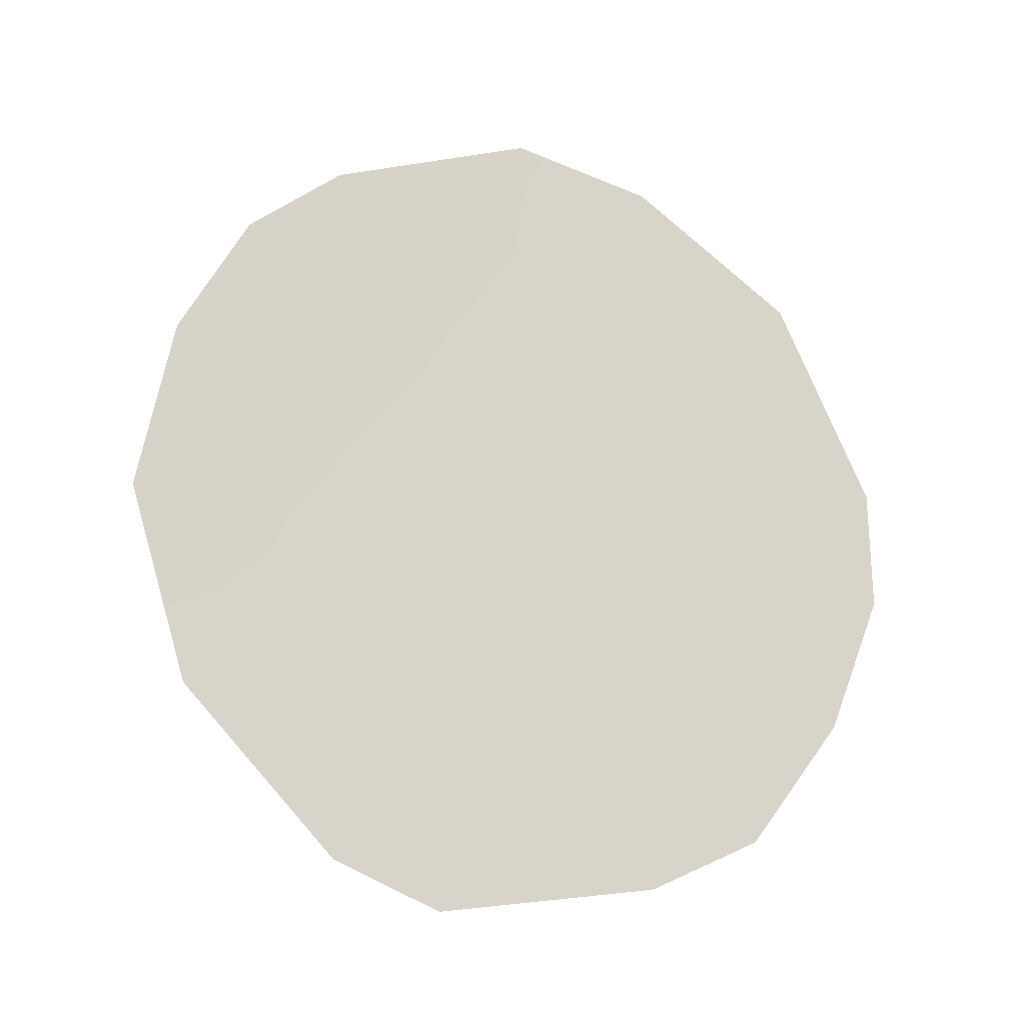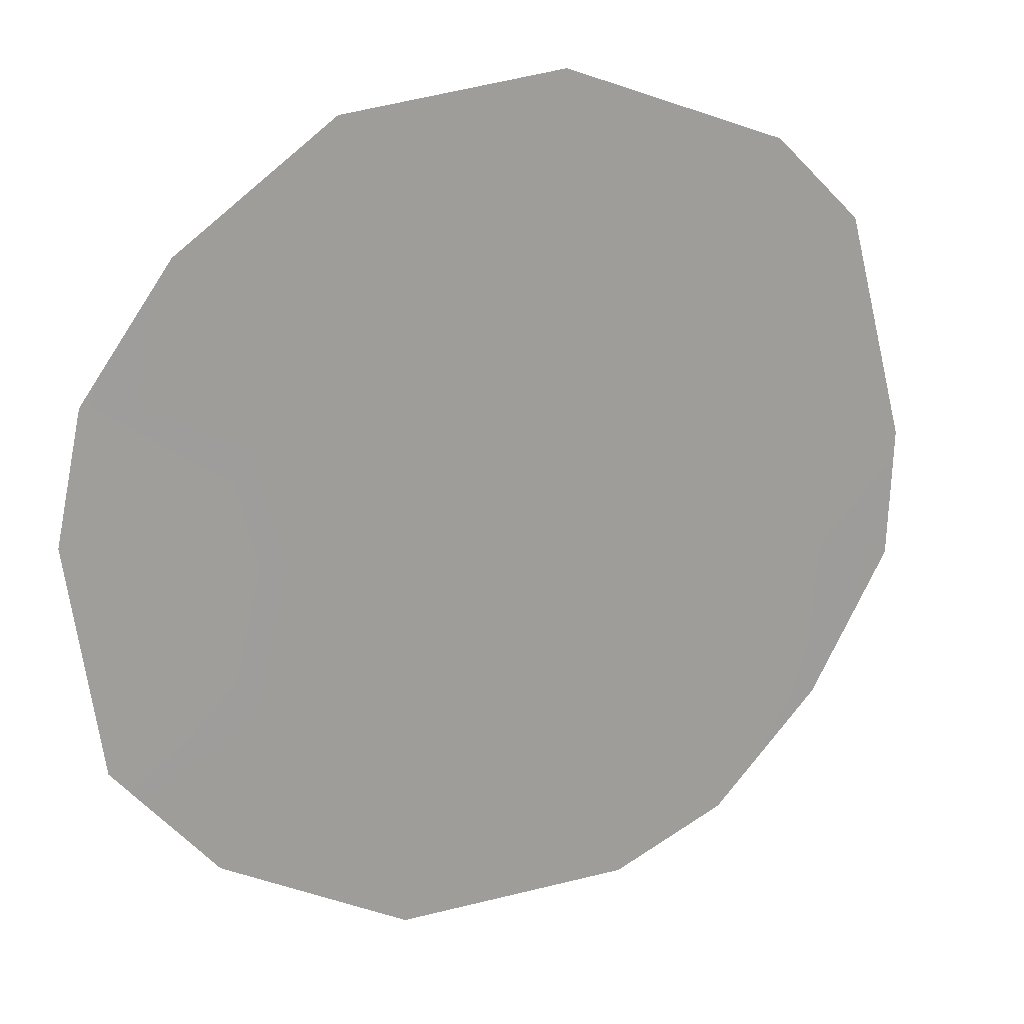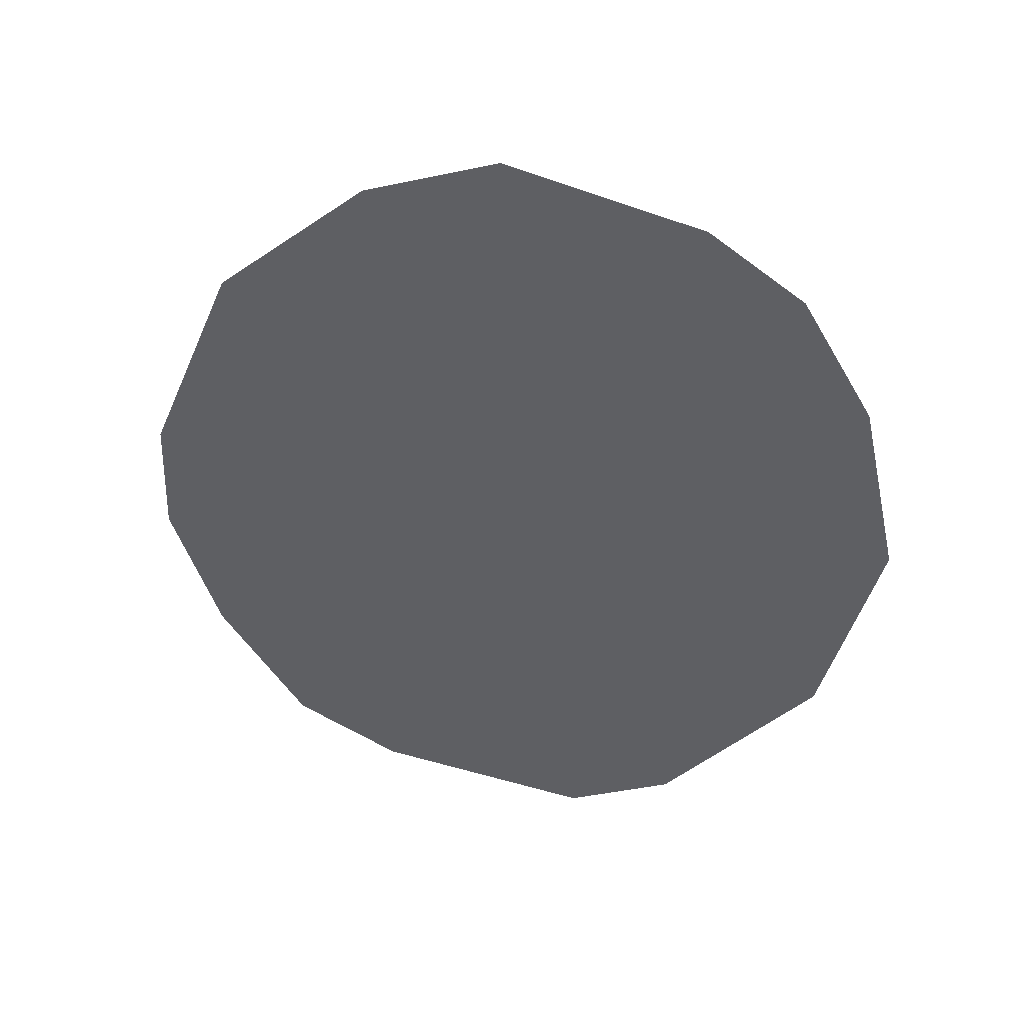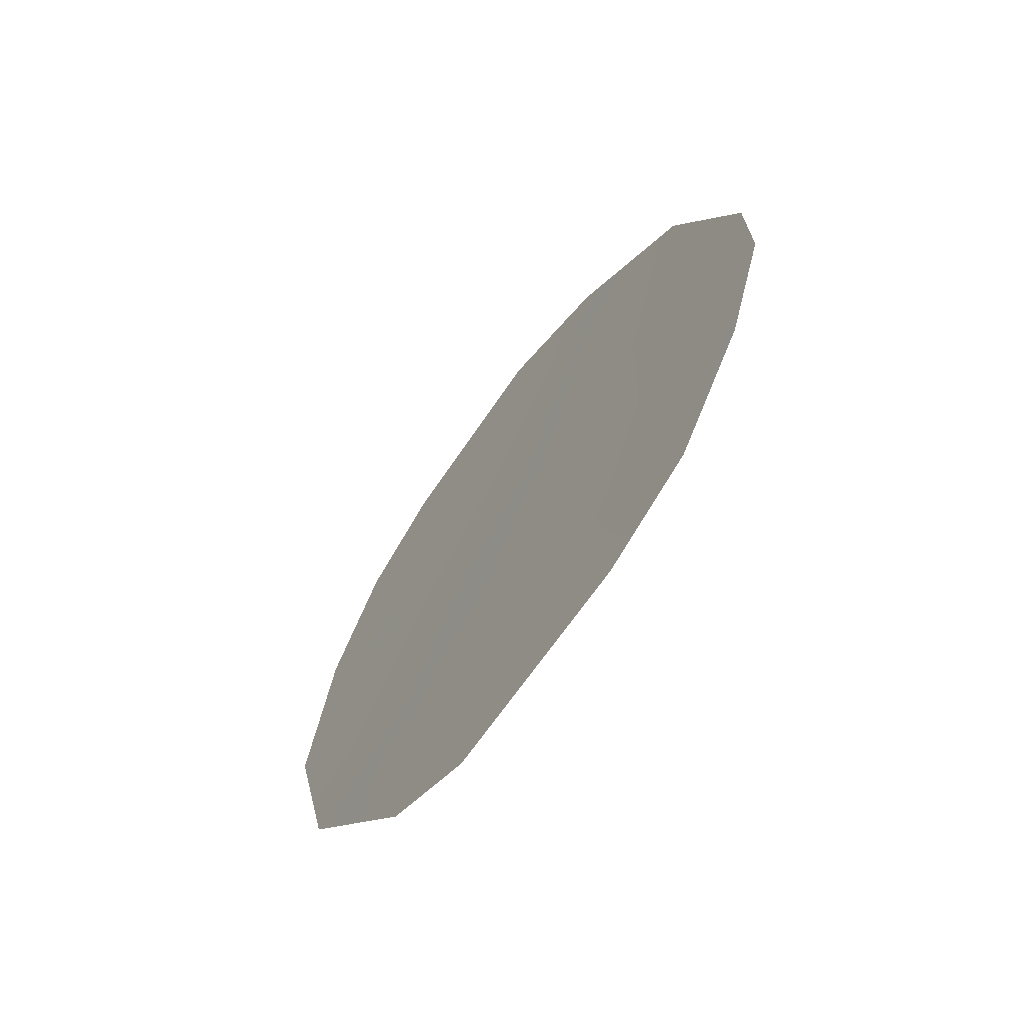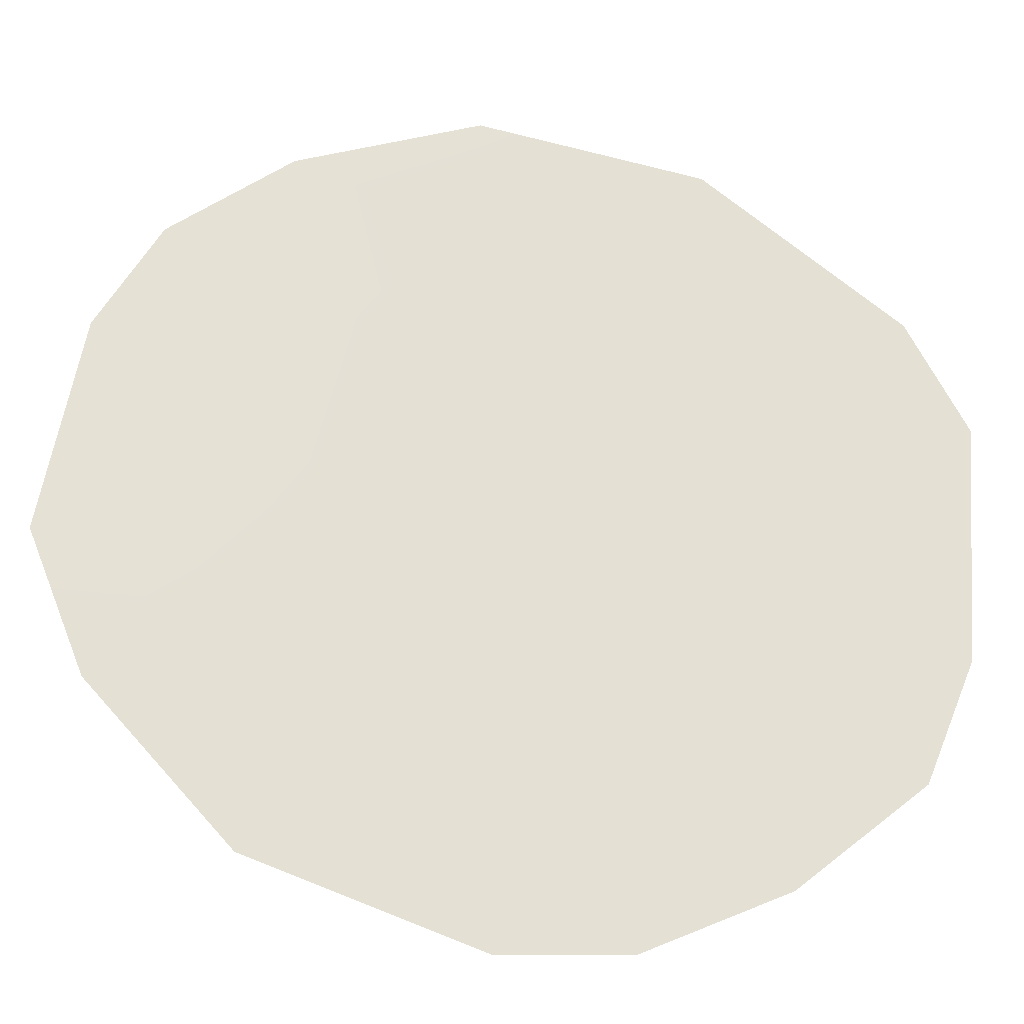
<metadata>
{"format":"obj","ext":"obj","renderer":"f3d","projection":"perspective","resolution":1024,"background":"white","views":[{"elev":-14.0,"azim":114.1,"up":"+Y"},{"elev":58.2,"azim":-125.8,"up":"+Z"},{"elev":38.5,"azim":-42.5,"up":"+Y"},{"elev":-66.0,"azim":177.4,"up":"+Y"},{"elev":9.9,"azim":-94.1,"up":"+Z"}]}
</metadata>
<code>
v -75.63 35.67 67.97
v -76.63 32.45 66.43
v -77.59 32.67 64.99
v -76.21 34.13 67.09
v -74.22 33.77 70.09
v -75.76 32.43 67.74
v -74.7 29.78 69.32
v -75.37 29.2 68.3
v -77.42 30.04 65.2
v -77.99 31.42 64.35
v -78.32 32.95 63.88
v -77.76 36.64 64.78
v -73.37 34.08 71.35
v -73.62 36.04 70.99
v -75.94 38.64 67.54
v -78.3 34.29 63.92
v -74.68 38.11 69.41
v -74.07 37.38 70.31
v -77.03 31.01 65.81
v -76.74 29.48 66.23
v -75.18 33.81 68.63
v -76.02 30.82 67.34
v -76.8 38.09 66.25
v -75.14 37.13 68.72
v -73.74 31.76 70.79
v -76.08 37.17 67.32
v -76.7 36.1 66.37
v -74.58 35.66 69.56
v -77.28 34.38 65.47
v -74.97 31.56 68.93
f 22 30 8
f 19 9 10
f 20 22 8
f 3 10 11
f 4 1 21
f 20 9 19
f 2 22 19
f 19 22 20
f 6 30 22
f 2 3 29
f 23 15 26
f 14 13 5
f 6 2 4
f 6 4 21
f 21 1 28
f 30 25 7
f 5 30 21
f 21 30 6
f 15 24 26
f 15 17 24
f 26 24 1
f 2 6 22
f 4 2 29
f 12 29 16
f 30 5 25
f 19 3 2
f 18 28 24
f 10 3 19
f 28 18 14
f 27 29 12
f 1 24 28
f 5 28 14
f 26 27 23
f 21 28 5
f 29 3 16
f 16 3 11
f 18 24 17
f 4 27 1
f 27 4 29
f 1 27 26
f 5 13 25
f 30 7 8
f 27 12 23

</code>
